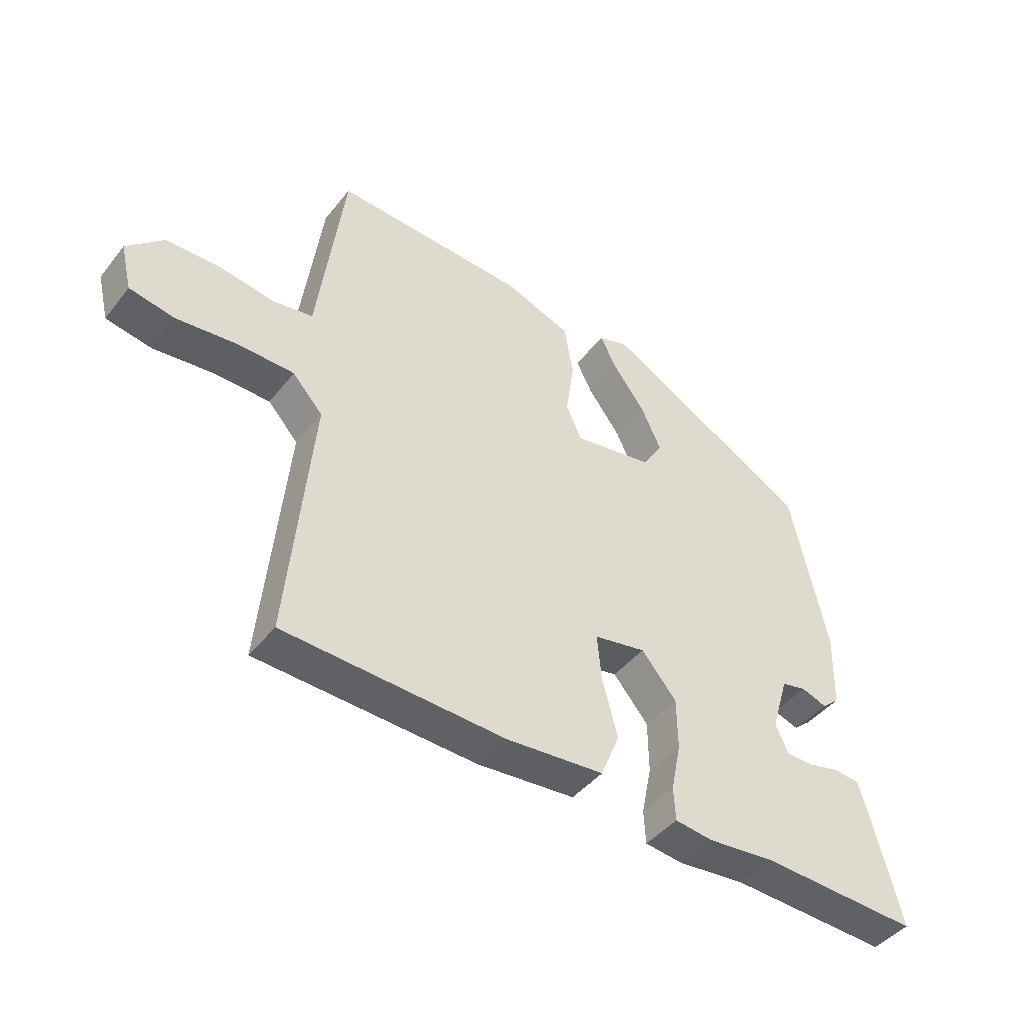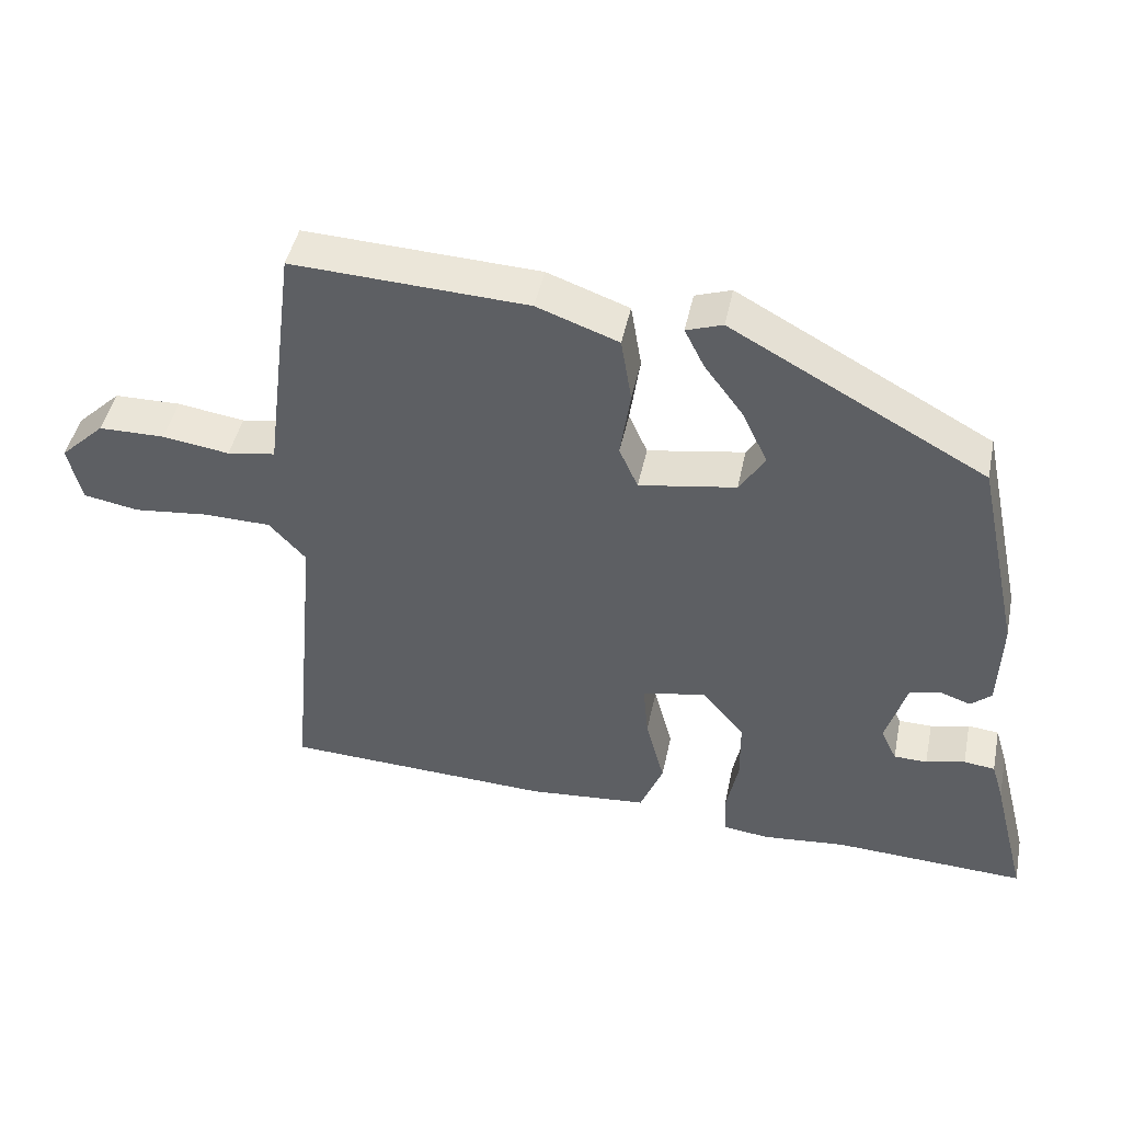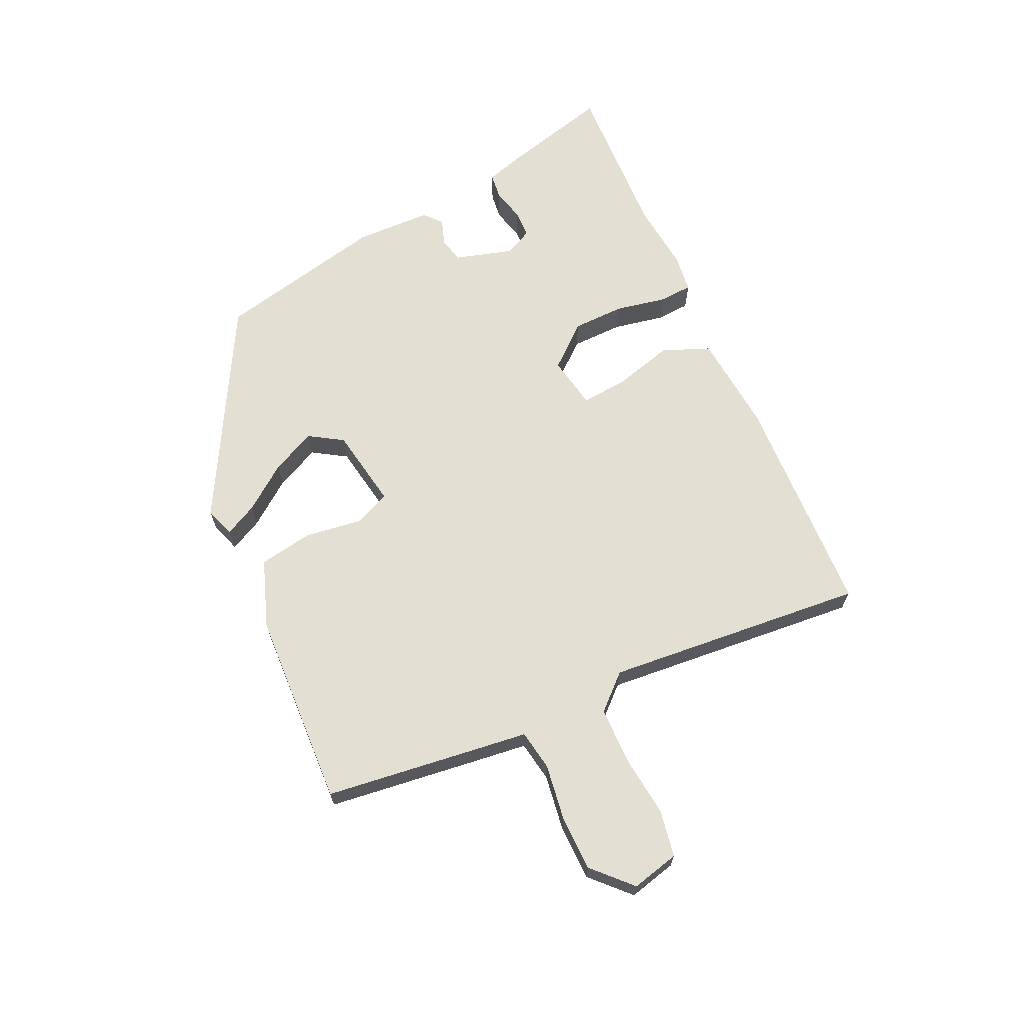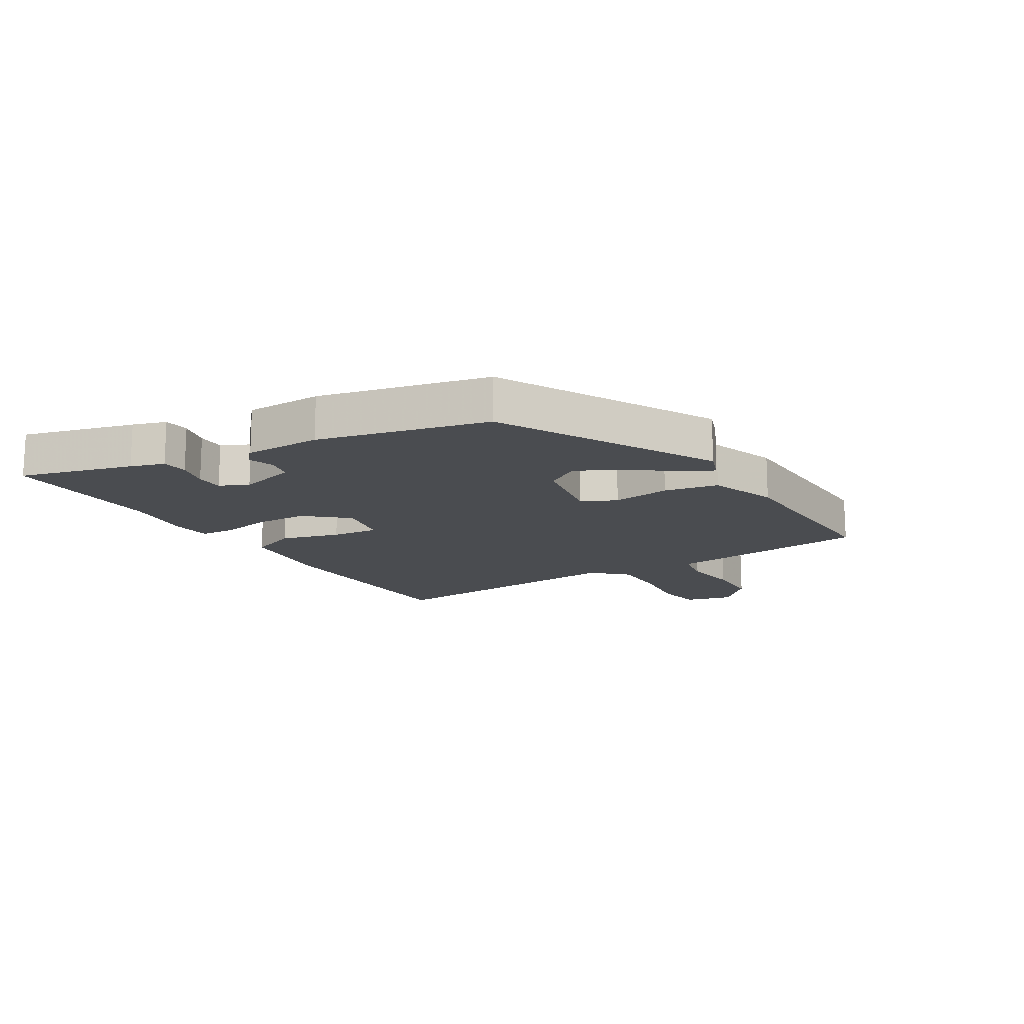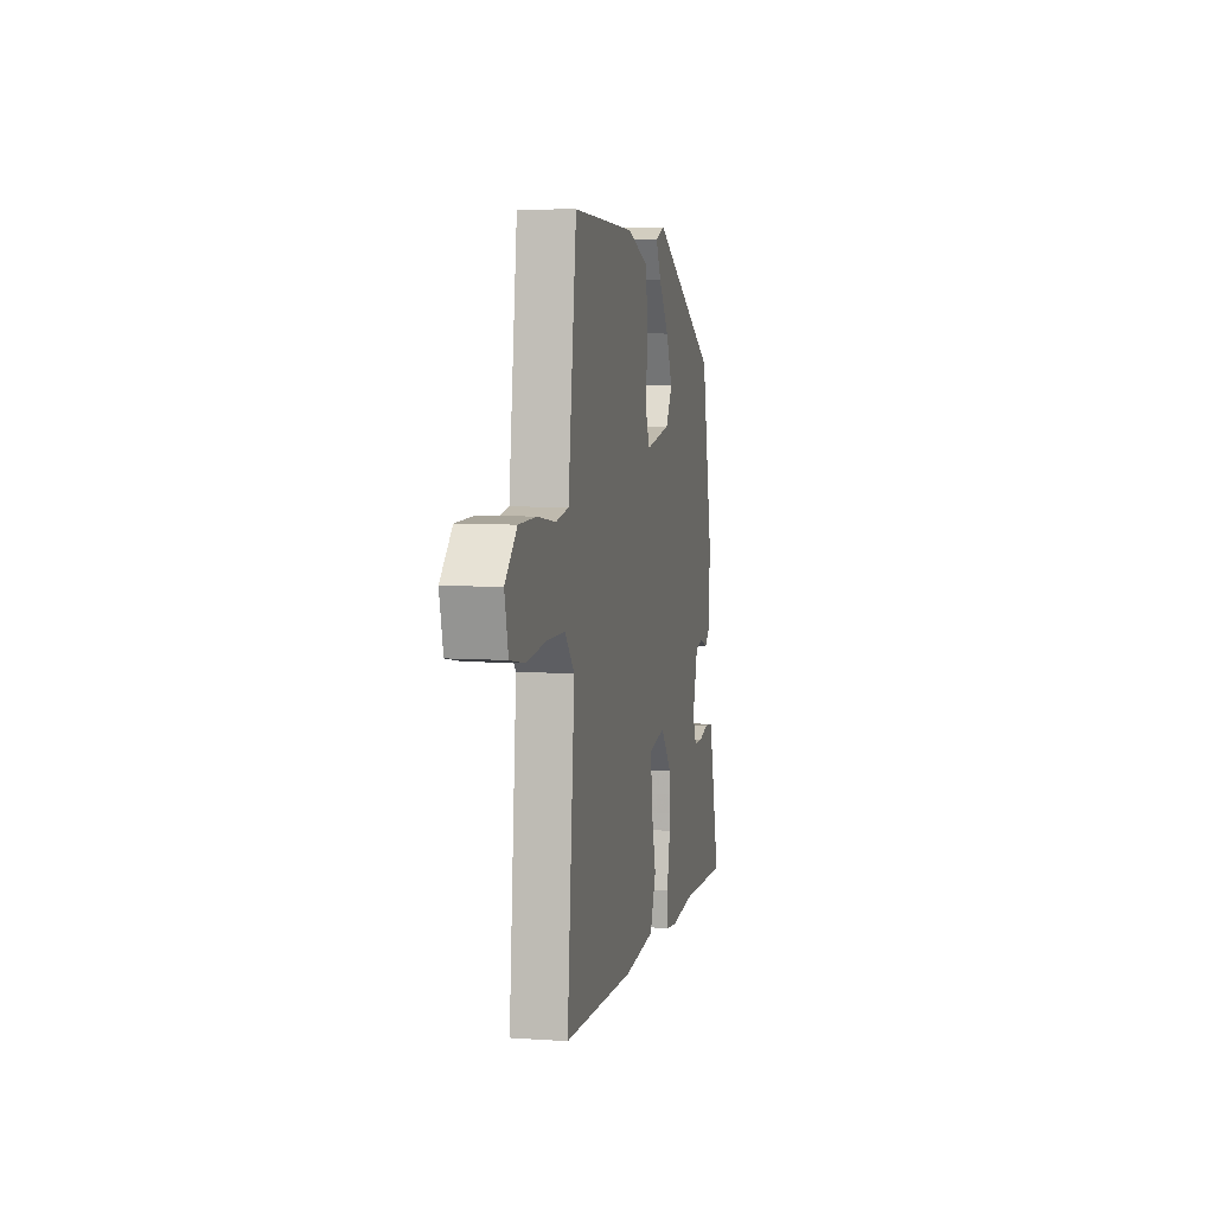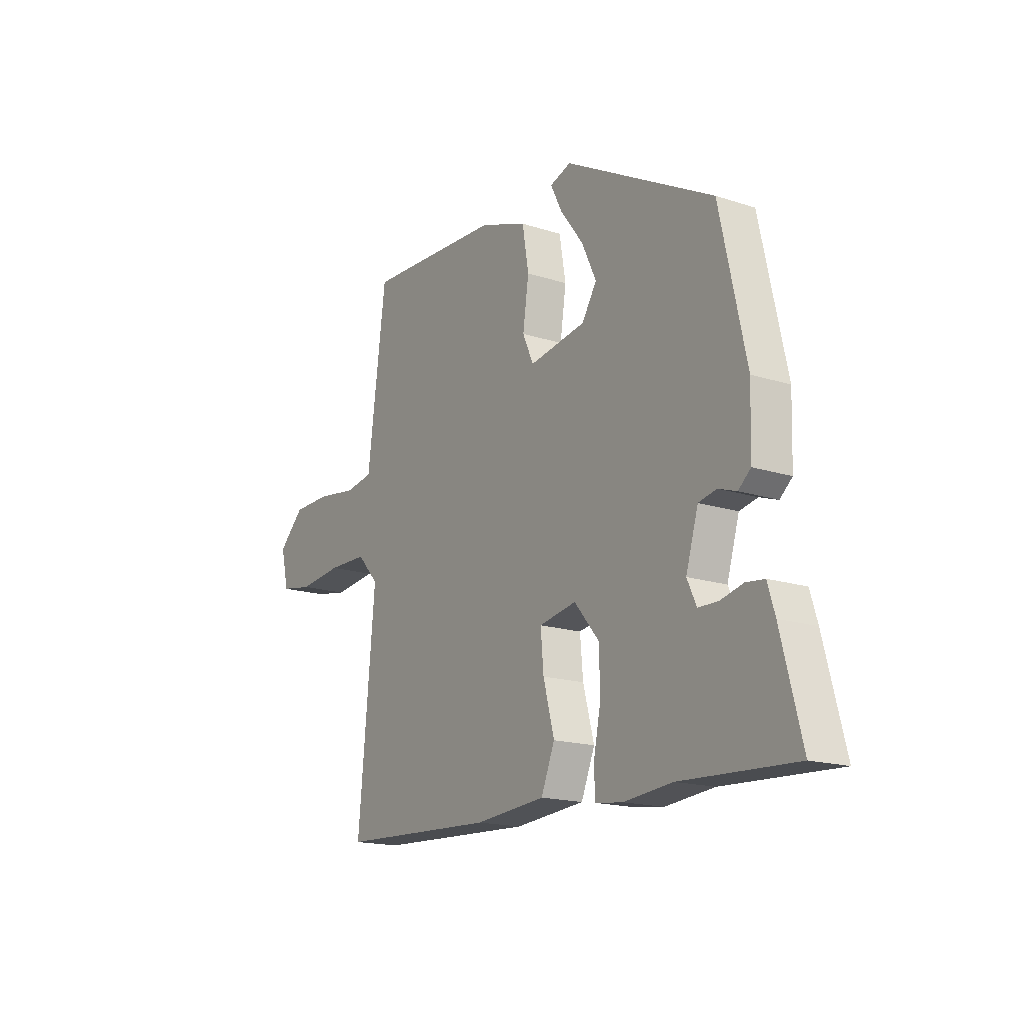
<metadata>
{"format":"obj","ext":"obj","renderer":"f3d","projection":"perspective","resolution":1024,"background":"white","views":[{"elev":-43.8,"azim":144.5,"up":"+Z"},{"elev":45.4,"azim":-168.3,"up":"+Z"},{"elev":66.5,"azim":64.9,"up":"+Y"},{"elev":-15.1,"azim":-59.4,"up":"+Y"},{"elev":6.9,"azim":101.4,"up":"+Z"},{"elev":-17.0,"azim":-123.0,"up":"+Z"}]}
</metadata>
<code>
v -0.434 0.07 0.302
v -0.082 0.07 0.496
v -0.032 0.07 0.479
v -0.059 0.07 0.425
v -0.114 0.07 0.351
v -0.148 0.07 0.278
v -0.113 0.07 0.223
v 0.021 0.07 0.201
v 0.047 0.07 0.259
v 0.033 0.07 0.355
v 0.048 0.07 0.445
v 0.161 0.07 0.486
v 0.486 0.07 0.502
v 0.52 0.07 0.241
v 0.53 0.07 0.162
v 0.597 0.07 0.151
v 0.69 0.07 0.165
v 0.782 0.07 0.164
v 0.844 0.07 0.105
v 0.825 0.07 0.026
v 0.748 0.07 0.012
v 0.645 0.07 0.023
v 0.551 0.07 0.021
v 0.5 0.07 -0.035
v 0.54 0.07 -0.465
v 0.167 0.07 -0.482
v 0.001 0.07 -0.468
v -0.031 0.07 -0.39
v -0.005 0.07 -0.292
v 0.002 0.07 -0.214
v -0.086 0.07 -0.198
v -0.145 0.07 -0.268
v -0.146 0.07 -0.355
v -0.129 0.07 -0.438
v -0.132 0.07 -0.494
v -0.196 0.07 -0.502
v -0.311 0.07 -0.491
v -0.578 0.07 -0.504
v -0.53 0.07 -0.317
v -0.513 0.07 -0.261
v -0.47 0.07 -0.256
v -0.416 0.07 -0.269
v -0.37 0.07 -0.268
v -0.348 0.07 -0.221
v -0.377 0.07 -0.125
v -0.419 0.07 -0.116
v -0.462 0.07 -0.131
v -0.491 0.07 -0.106
v -0.495 0.07 0.021
v -0.434 0 0.302
v -0.082 0 0.496
v -0.032 0 0.479
v -0.059 0 0.425
v -0.114 0 0.351
v -0.148 0 0.278
v -0.113 0 0.223
v 0.021 0 0.201
v 0.047 0 0.259
v 0.033 0 0.355
v 0.048 0 0.445
v 0.161 0 0.486
v 0.486 0 0.502
v 0.52 0 0.241
v 0.53 0 0.162
v 0.597 0 0.151
v 0.69 0 0.165
v 0.782 0 0.164
v 0.844 0 0.105
v 0.825 0 0.026
v 0.748 0 0.012
v 0.645 0 0.023
v 0.551 0 0.021
v 0.5 0 -0.035
v 0.54 0 -0.465
v 0.167 0 -0.482
v 0.001 0 -0.468
v -0.031 0 -0.39
v -0.005 0 -0.292
v 0.002 0 -0.214
v -0.086 0 -0.198
v -0.145 0 -0.268
v -0.146 0 -0.355
v -0.129 0 -0.438
v -0.132 0 -0.494
v -0.196 0 -0.502
v -0.311 0 -0.491
v -0.578 0 -0.504
v -0.53 0 -0.317
v -0.513 0 -0.261
v -0.47 0 -0.256
v -0.416 0 -0.269
v -0.37 0 -0.268
v -0.348 0 -0.221
v -0.377 0 -0.125
v -0.419 0 -0.116
v -0.462 0 -0.131
v -0.491 0 -0.106
v -0.495 0 0.021
f 46 47 48 49
f 45 46 49 1
f 44 45 1 2
f 39 40 41 42
f 37 38 39 42
f 37 42 43
f 36 37 43 44
f 33 34 35 36
f 32 33 36 44
f 26 27 28 29
f 24 25 26 29
f 23 24 29 30
f 19 20 21 22
f 19 22 23
f 16 17 18 19
f 15 16 19 23
f 12 13 14 15
f 9 10 11 12
f 8 9 12 15
f 2 3 4 5
f 2 5 6
f 44 2 6
f 31 32 44 6
f 30 31 6 7
f 8 15 23 30
f 7 8 30
f 98 97 96 95
f 50 98 95 94
f 51 50 94 93
f 91 90 89 88
f 91 88 87 86
f 92 91 86
f 93 92 86 85
f 85 84 83 82
f 93 85 82 81
f 78 77 76 75
f 78 75 74 73
f 79 78 73 72
f 71 70 69 68
f 72 71 68
f 68 67 66 65
f 72 68 65 64
f 64 63 62 61
f 61 60 59 58
f 64 61 58 57
f 54 53 52 51
f 55 54 51
f 55 51 93
f 55 93 81 80
f 56 55 80 79
f 79 72 64 57
f 79 57 56
f 1 50 51 2
f 2 51 52 3
f 3 52 53 4
f 4 53 54 5
f 5 54 55 6
f 6 55 56 7
f 7 56 57 8
f 8 57 58 9
f 9 58 59 10
f 10 59 60 11
f 11 60 61 12
f 12 61 62 13
f 13 62 63 14
f 14 63 64 15
f 15 64 65 16
f 16 65 66 17
f 17 66 67 18
f 18 67 68 19
f 19 68 69 20
f 20 69 70 21
f 21 70 71 22
f 22 71 72 23
f 23 72 73 24
f 24 73 74 25
f 25 74 75 26
f 26 75 76 27
f 27 76 77 28
f 28 77 78 29
f 29 78 79 30
f 30 79 80 31
f 31 80 81 32
f 32 81 82 33
f 33 82 83 34
f 34 83 84 35
f 35 84 85 36
f 36 85 86 37
f 37 86 87 38
f 38 87 88 39
f 39 88 89 40
f 40 89 90 41
f 41 90 91 42
f 42 91 92 43
f 43 92 93 44
f 44 93 94 45
f 45 94 95 46
f 46 95 96 47
f 47 96 97 48
f 48 97 98 49
f 49 98 50 1

</code>
